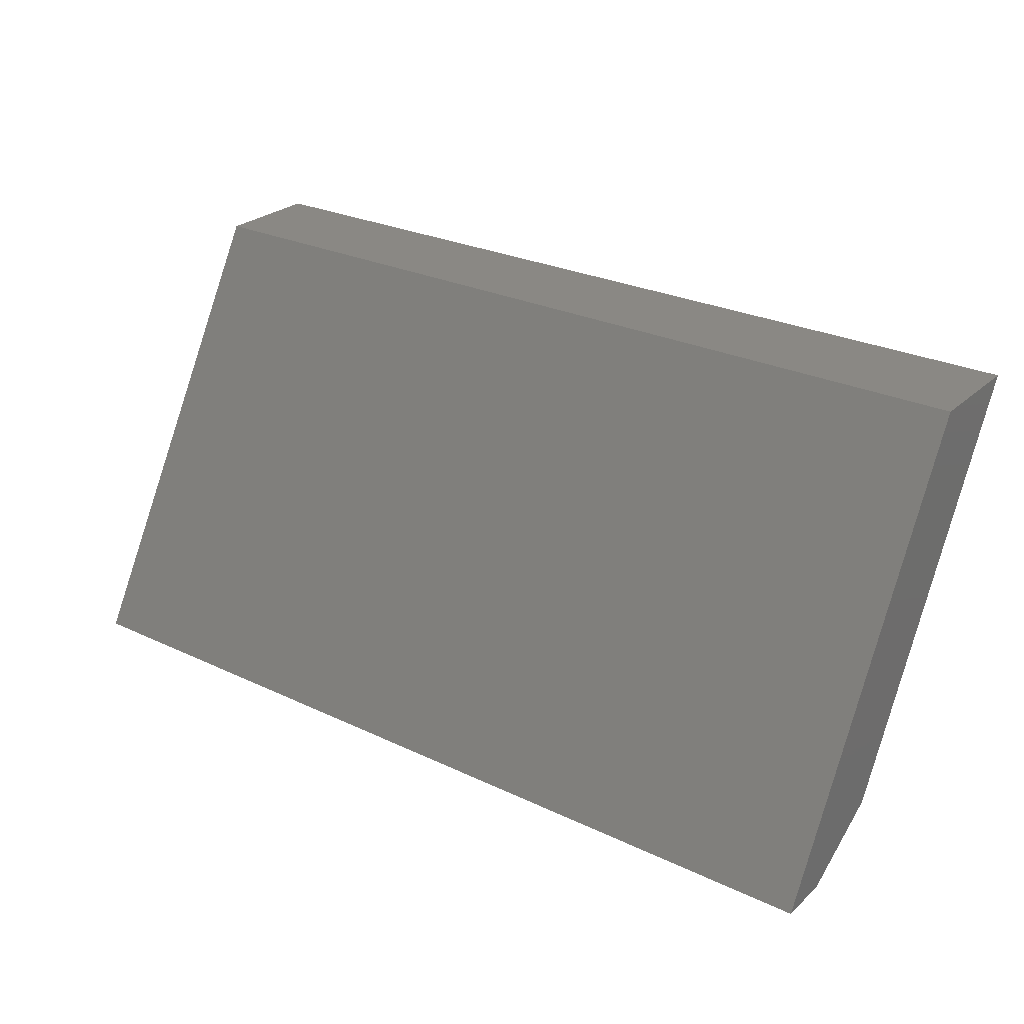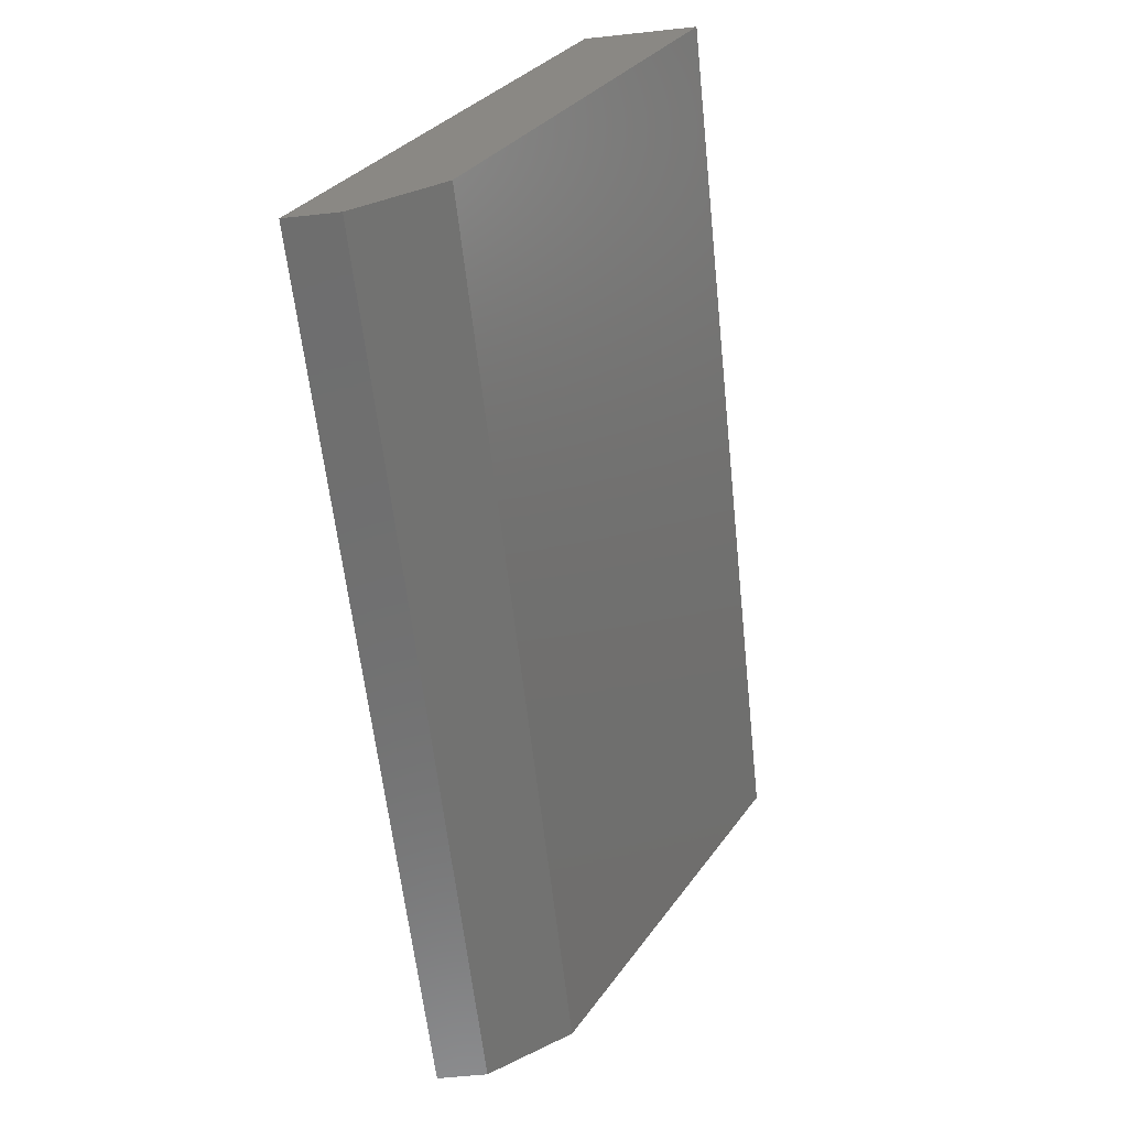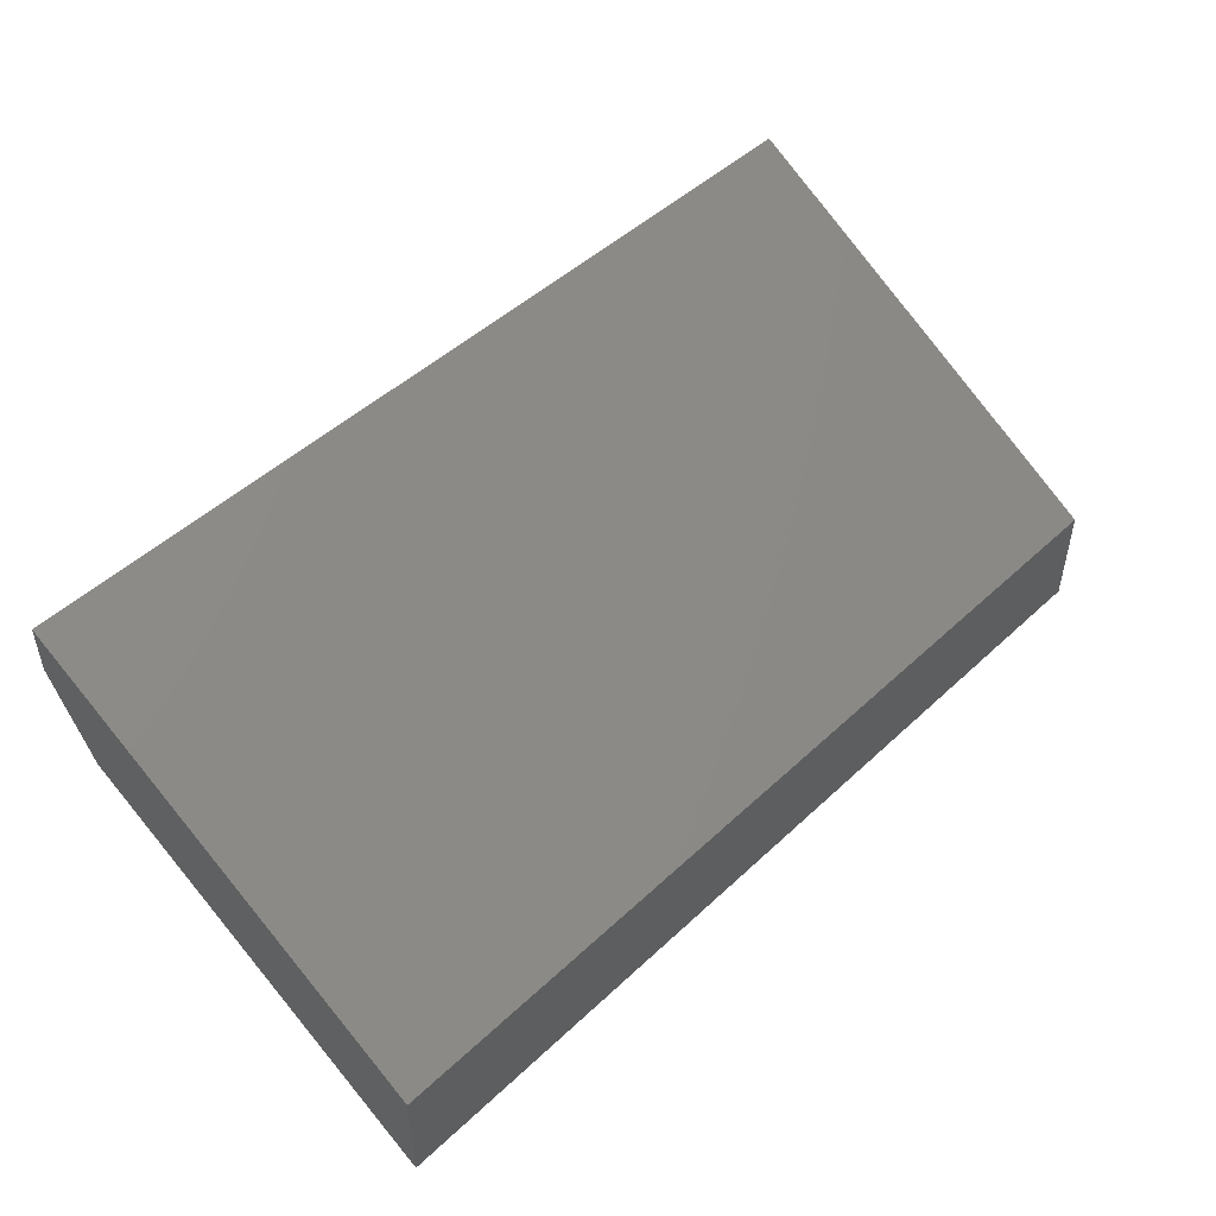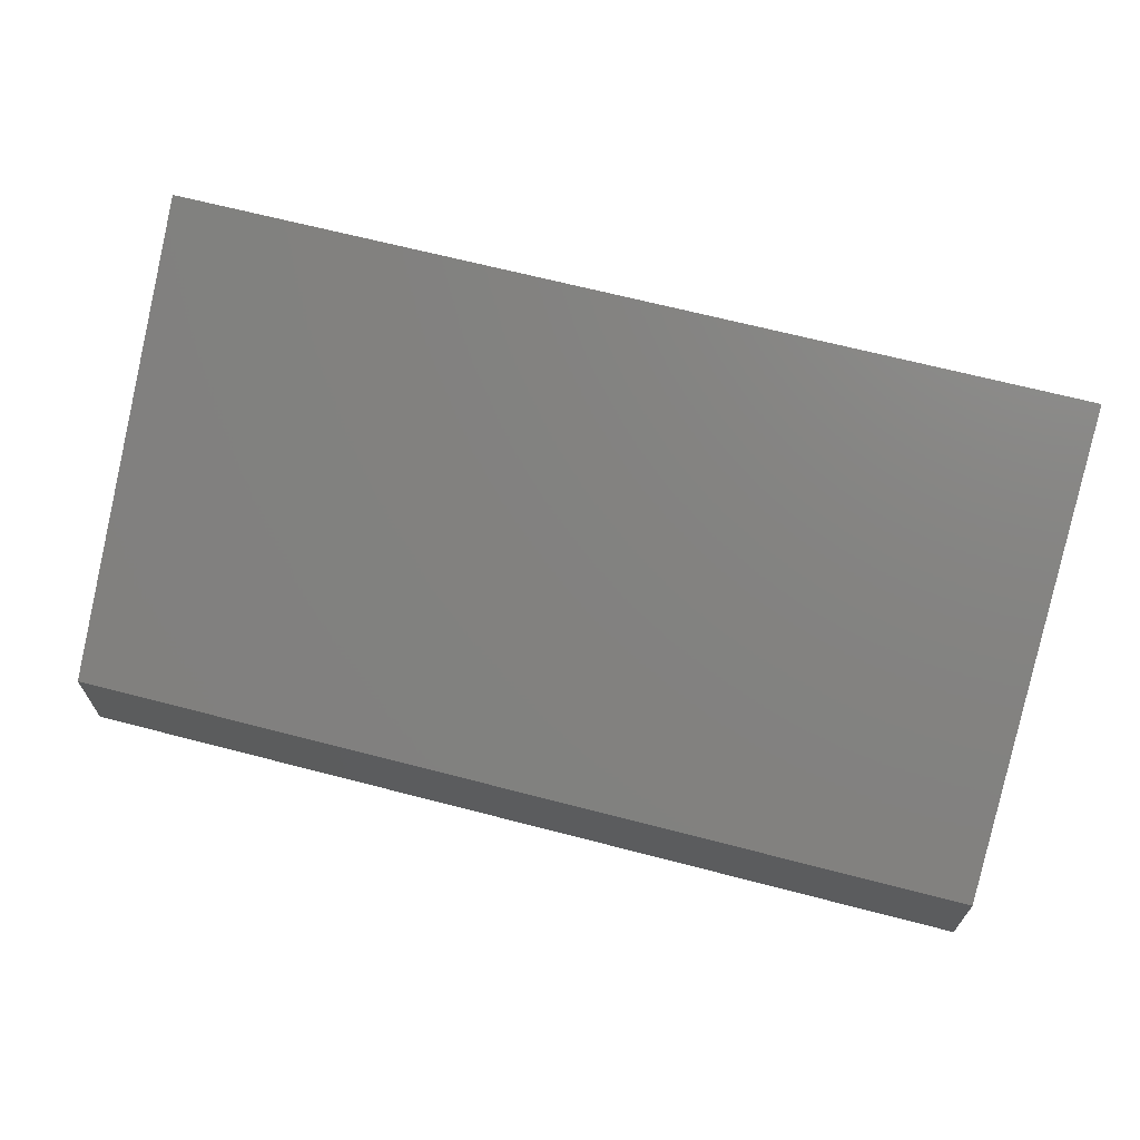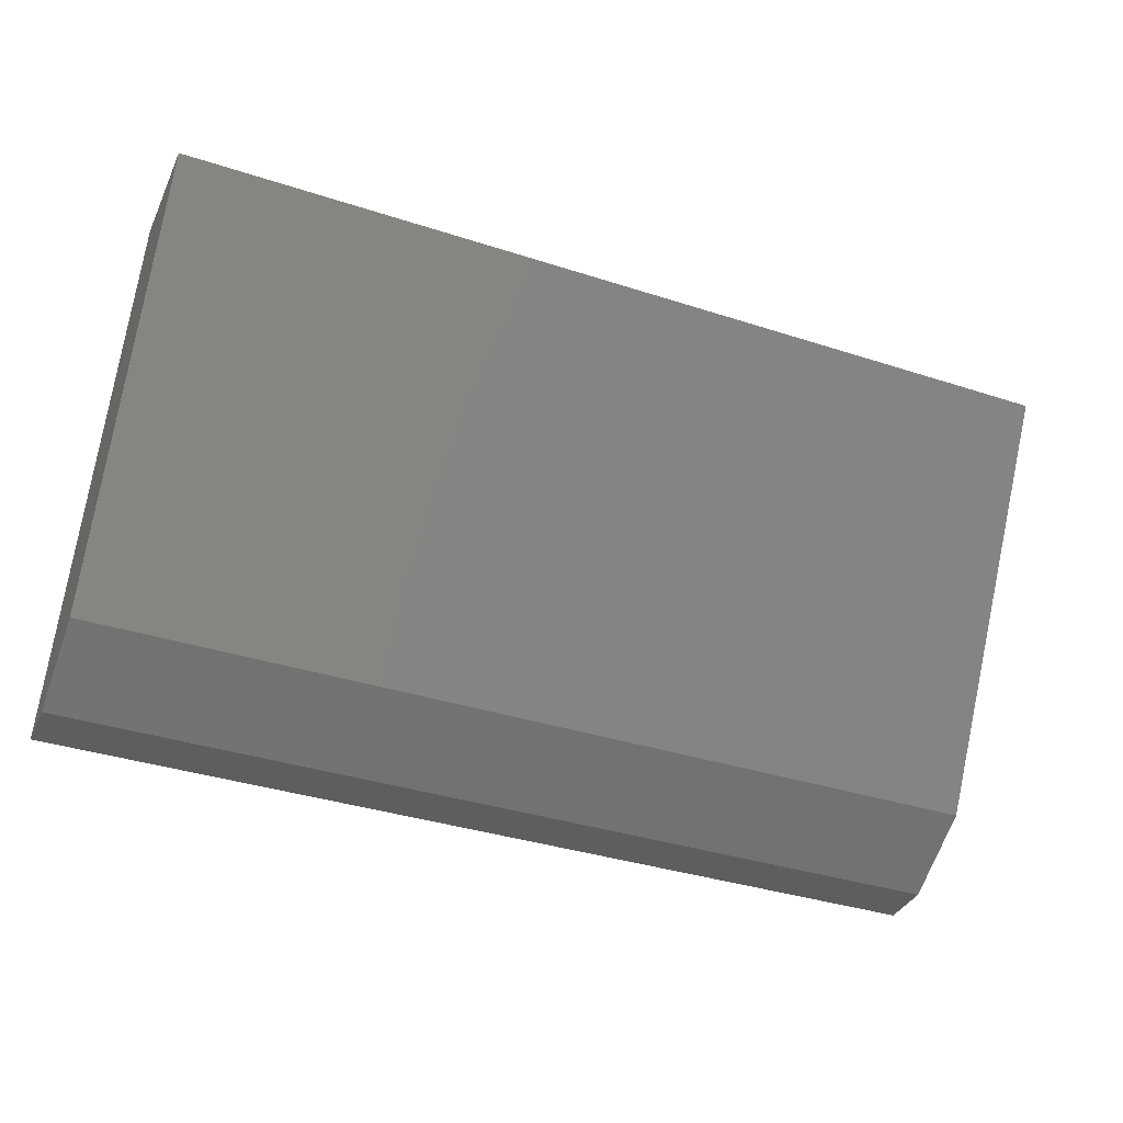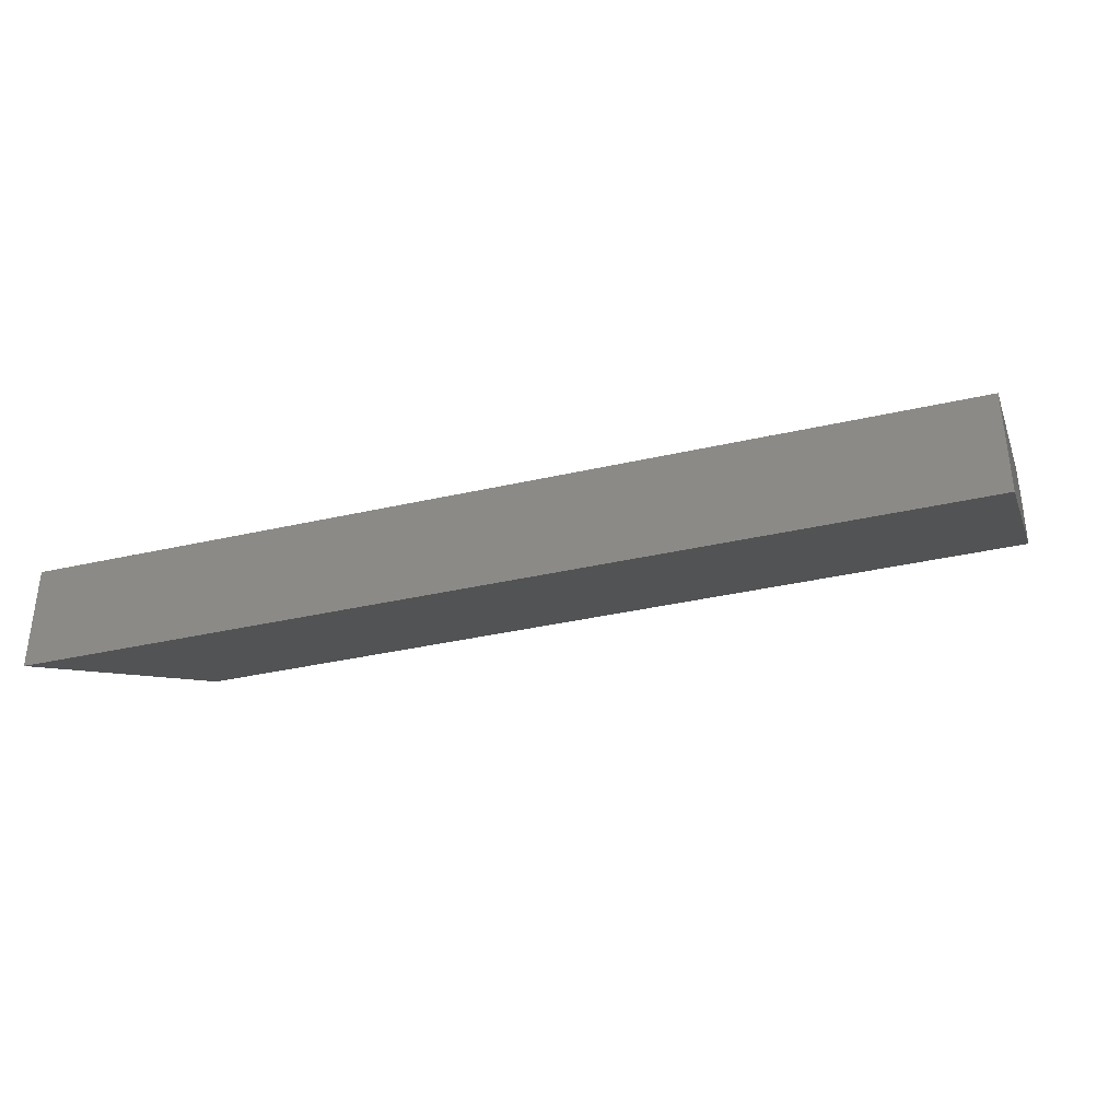
<metadata>
{"format":"stl","ext":"stl","renderer":"f3d","projection":"perspective","resolution":1024,"background":"white","views":[{"elev":27.0,"azim":36.3,"up":"+Y"},{"elev":-60.7,"azim":96.2,"up":"+Y"},{"elev":48.7,"azim":134.0,"up":"+Z"},{"elev":66.8,"azim":-165.4,"up":"+Z"},{"elev":-36.4,"azim":157.1,"up":"+Y"},{"elev":-36.5,"azim":-163.4,"up":"+Z"}]}
</metadata>
<code>
# stl→obj: 10 verts, 16 faces
v 0.75 0.3281 -0.1534
v 0.75 0.3281 -0.1953
v 0.75 0.6797 -0.3569
v 0.75 0.3687 -0.2657
v 0.75 0.6797 -0.4457
v 1.13e-17 0.6797 -0.4457
v 1.304e-18 0.3687 -0.2657
v 6.368e-18 0.6797 -0.3569
v -2.602e-18 0.3281 -0.1953
v -4.93e-18 0.3281 -0.1534
f 1 2 3
f 3 2 4
f 3 4 5
f 6 7 8
f 8 7 9
f 8 9 10
f 10 9 1
f 1 9 2
f 7 6 4
f 4 6 5
f 2 9 4
f 4 9 7
f 8 10 3
f 3 10 1
f 6 8 5
f 5 8 3

</code>
